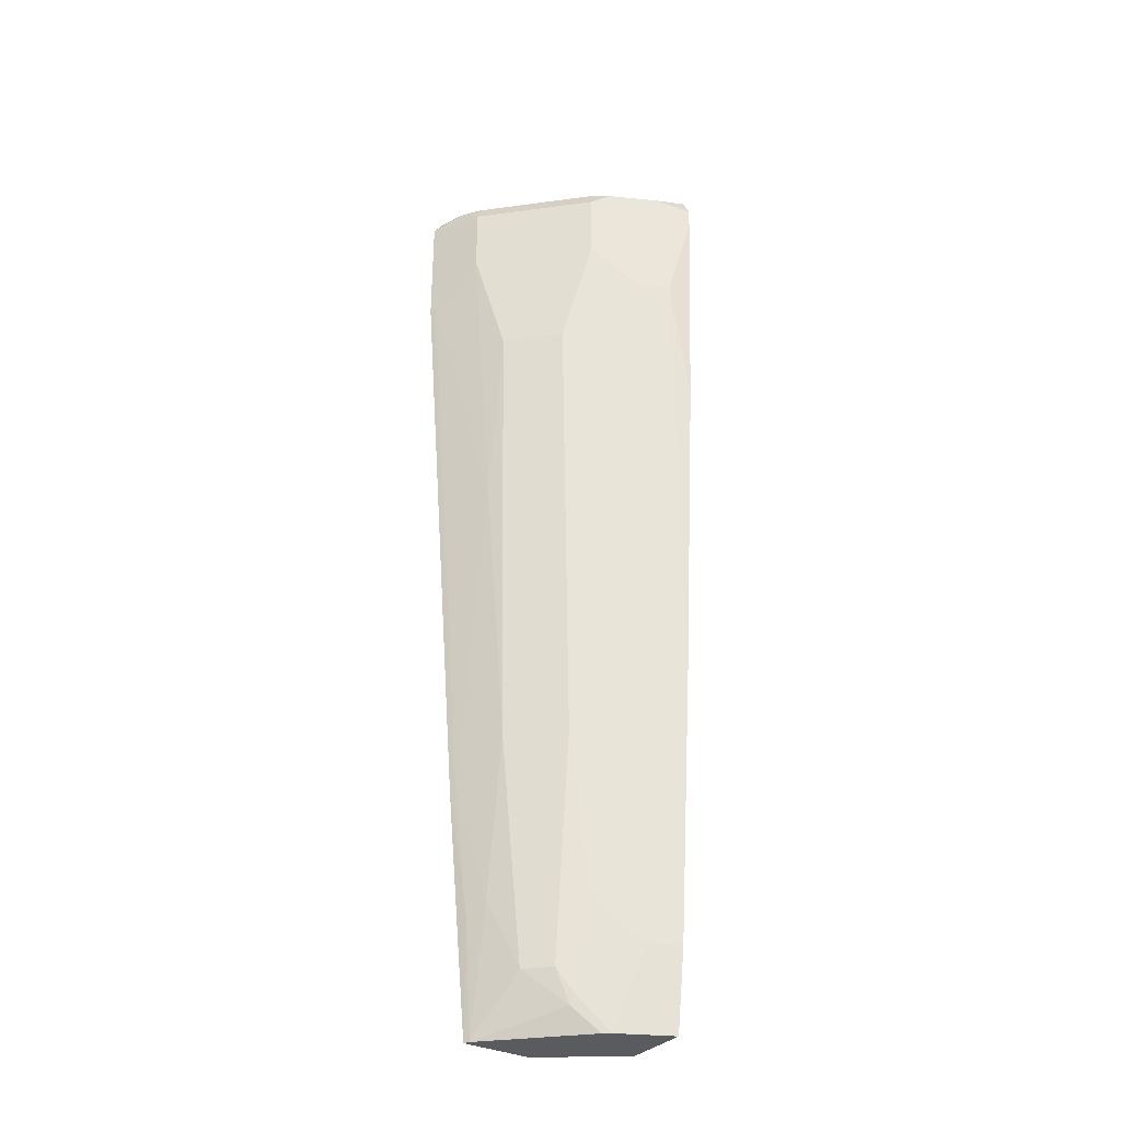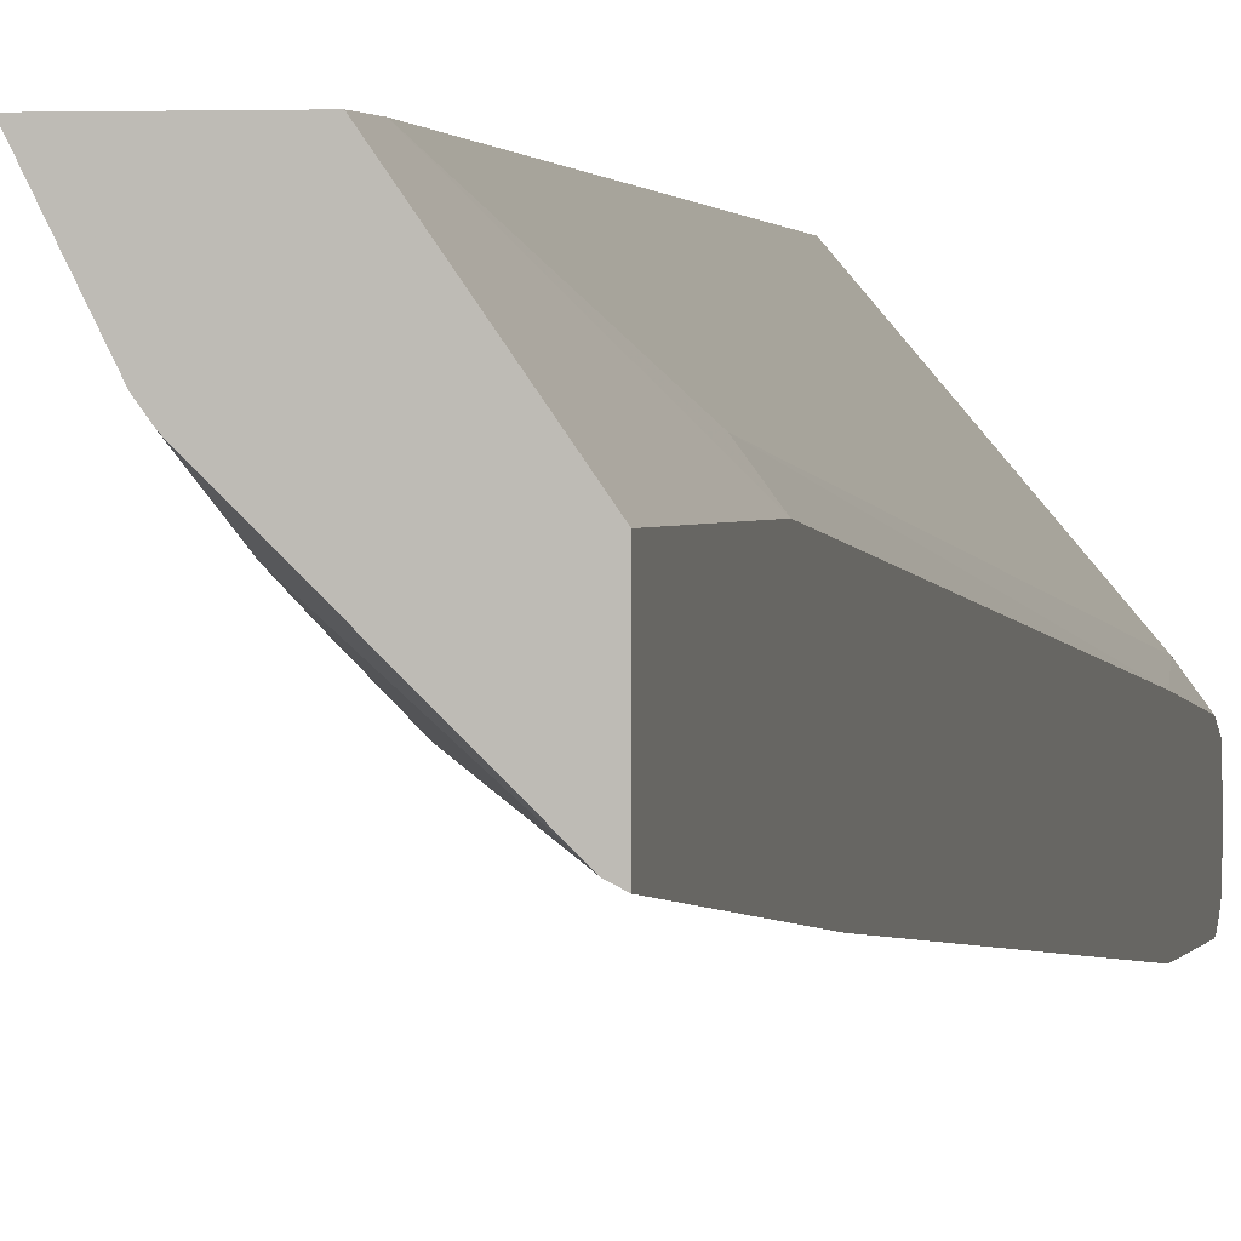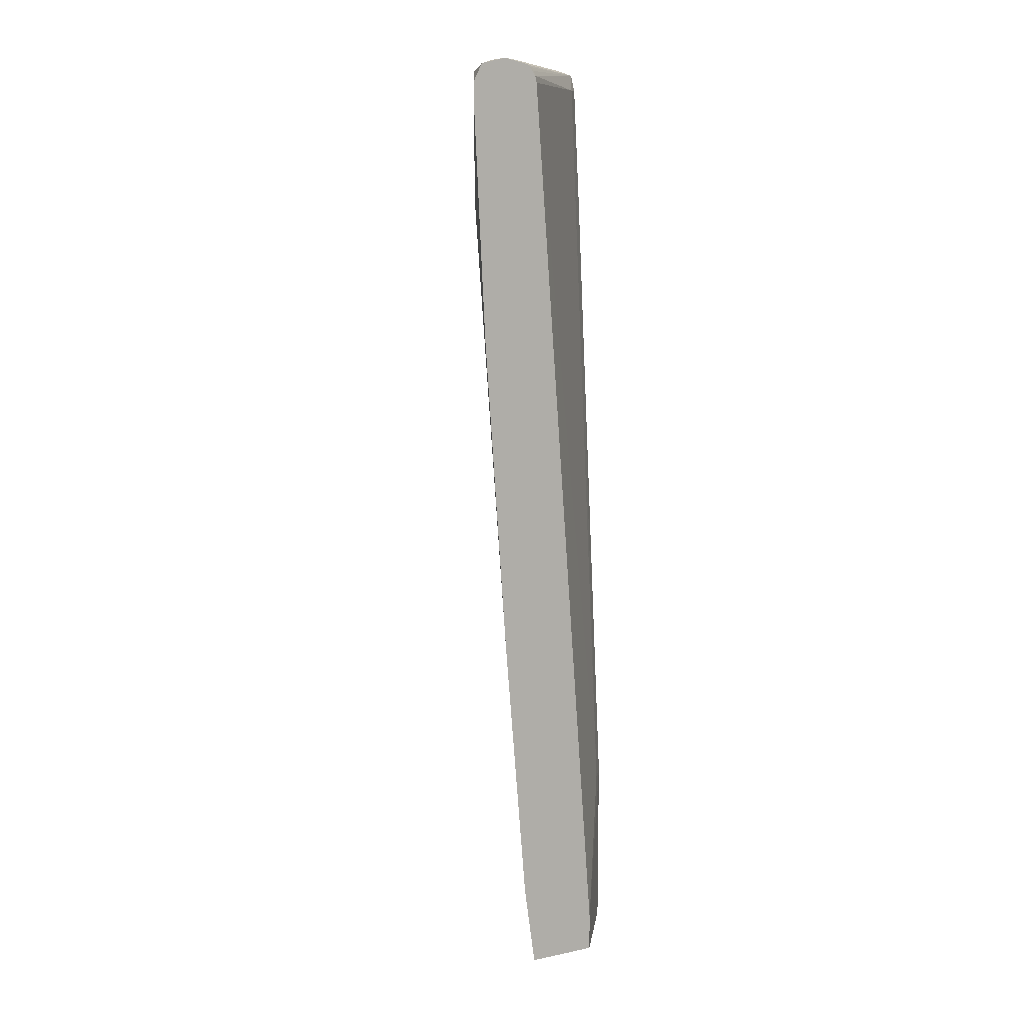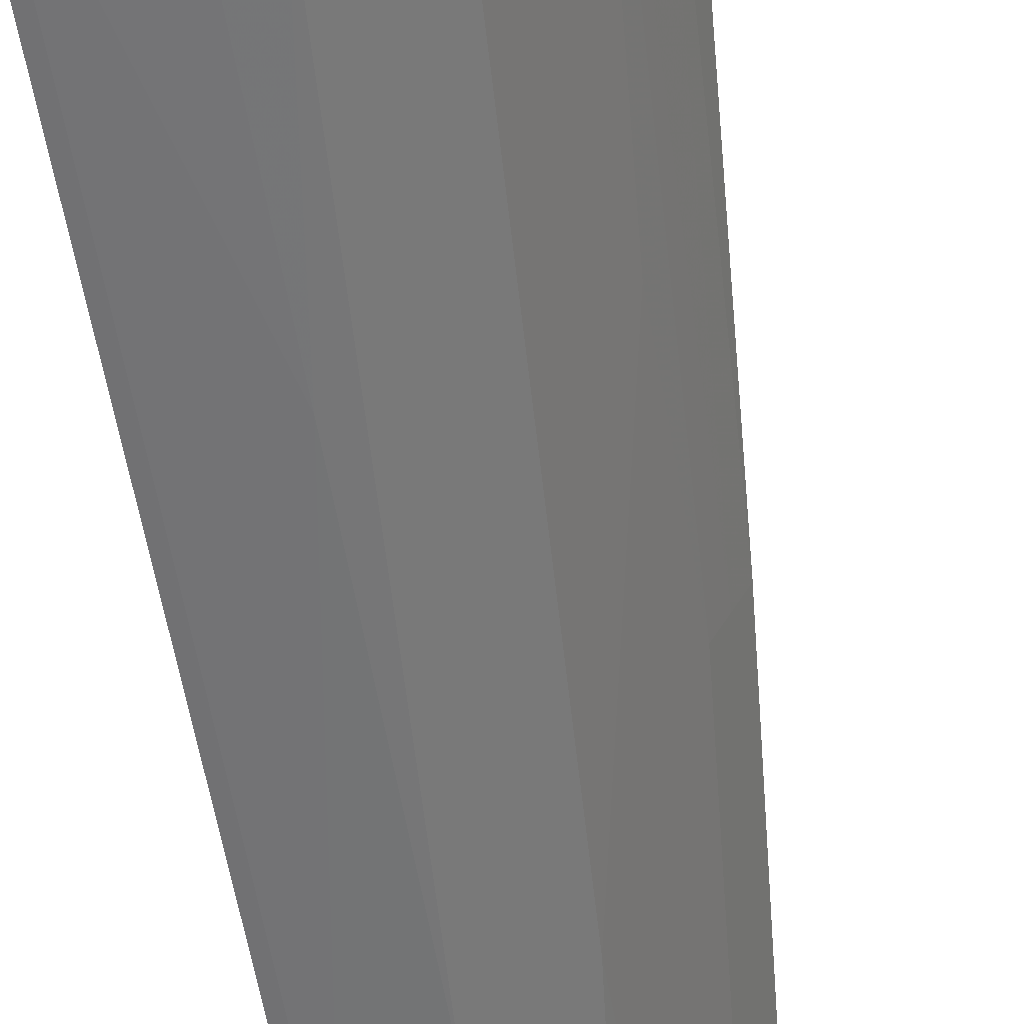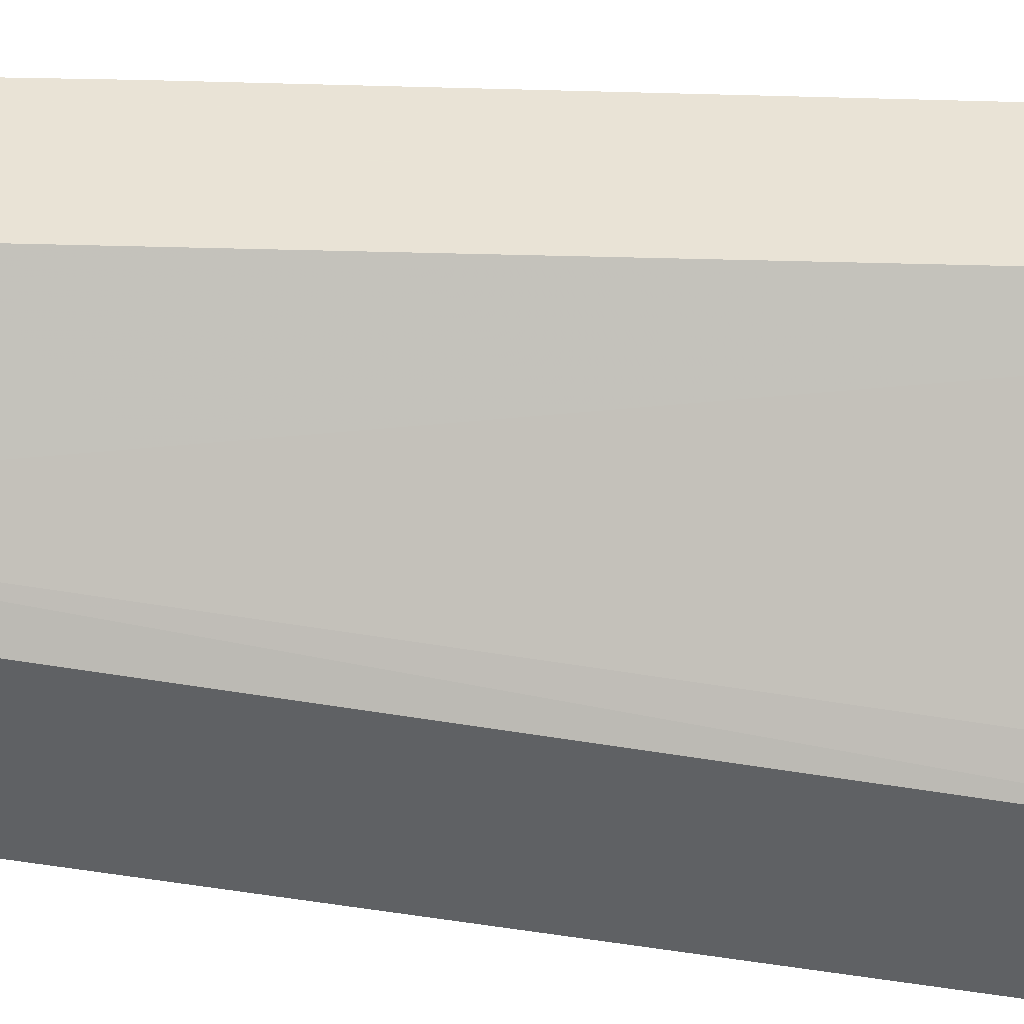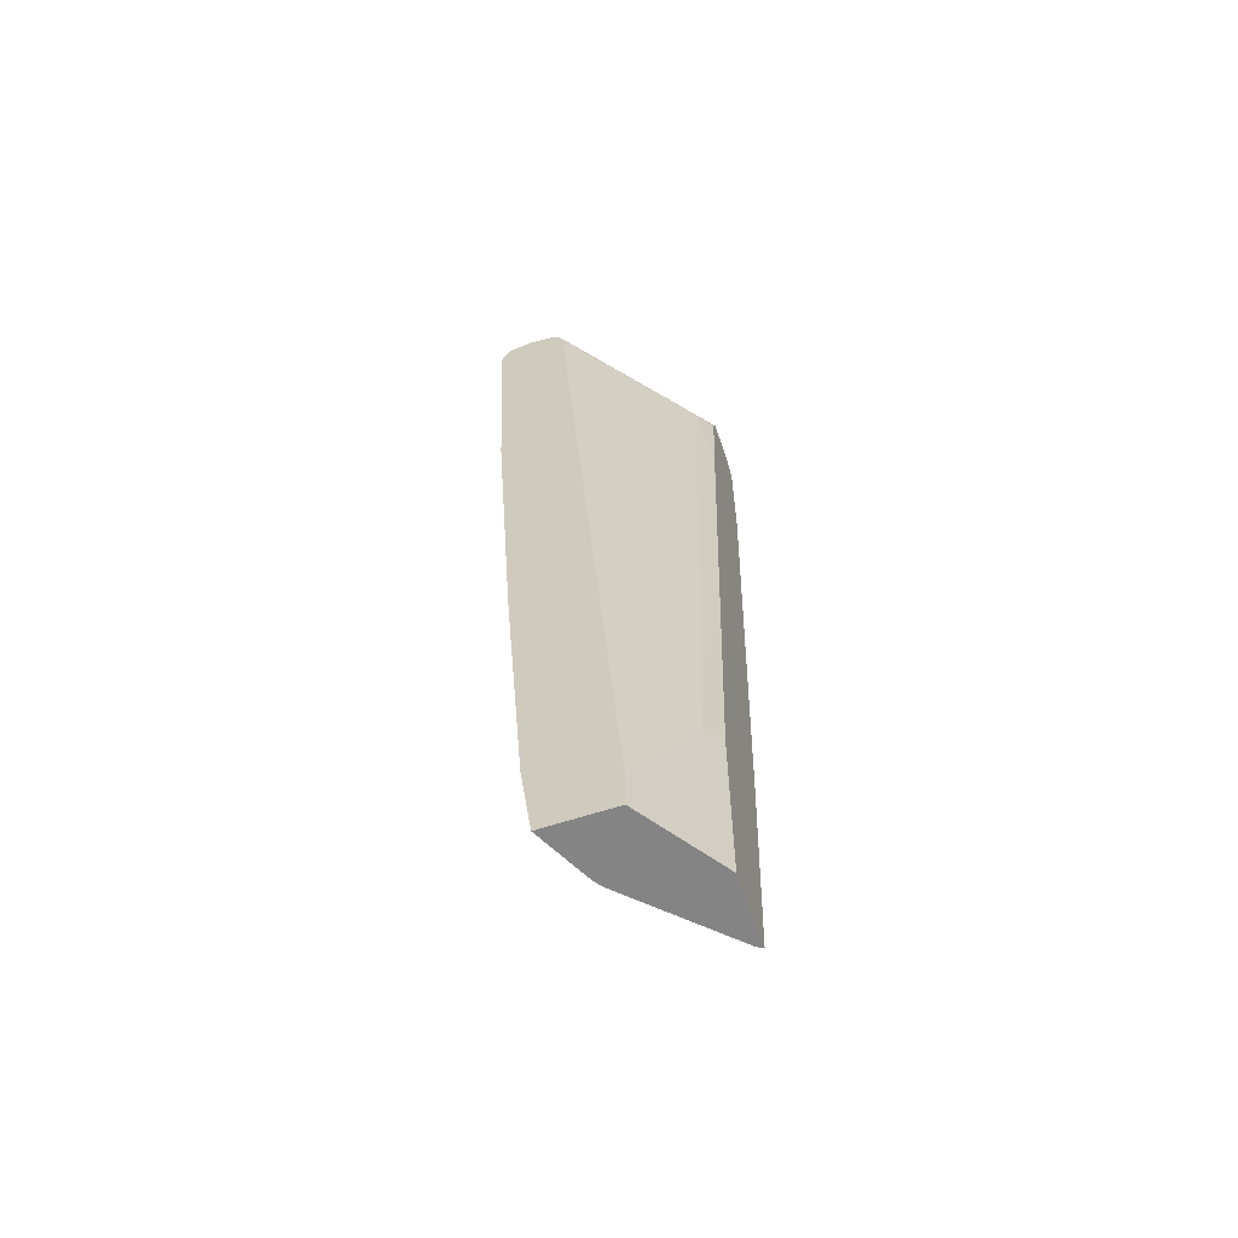
<metadata>
{"format":"obj","ext":"obj","renderer":"f3d","projection":"perspective","resolution":1024,"background":"white","views":[{"elev":-32.5,"azim":-124.4,"up":"+Y"},{"elev":1.4,"azim":11.2,"up":"+Z"},{"elev":10.9,"azim":-26.9,"up":"+Y"},{"elev":-53.5,"azim":-171.4,"up":"+Z"},{"elev":42.3,"azim":96.4,"up":"+Z"},{"elev":-61.3,"azim":18.6,"up":"+Y"}]}
</metadata>
<code>
v -0.4659 -0.6412 -0.2074
v -0.4602 -0.6412 -0.2186
v -0.3623 -0.6412 -0.2074
v -0.4831 -0.5177 -0.2074
v -0.4372 -0.6412 -0.2647
v -0.4717 -0.5177 -0.2301
v -0.279 -0.6412 -0.3265
v -0.3623 -0.5867 -0.2074
v -0.5176 -0.1034 -0.2074
v -0.4257 -0.6412 -0.2877
v -0.4602 -0.5177 -0.2531
v -0.5062 -0.1034 -0.2301
v -0.279 -0.6412 -0.43
v -0.279 -0.3796 -0.3265
v -0.2992 -0.3796 -0.2992
v -0.3968 -0.138 -0.2074
v -0.5521 0.3796 -0.2074
v -0.5523 0.5867 -0.2416
v -0.4173 -0.6412 -0.2991
v -0.4257 -0.4486 -0.3222
v -0.4027 -0.5867 -0.3337
v -0.4947 -0.1034 -0.2531
v -0.4947 0.1379 -0.2877
v -0.5293 0.5867 -0.2877
v -0.2877 -0.6412 -0.4257
v -0.2934 -0.4659 -0.4401
v -0.279 -0.2761 -0.4646
v -0.279 0.5867 -0.4128
v -0.2992 0.7594 -0.4027
v -0.4659 0.7594 -0.2074
v -0.5694 0.7248 -0.2074
v -0.5638 0.7248 -0.2186
v -0.397 -0.604 -0.3366
v -0.3912 -0.5522 -0.3567
v -0.4257 -0.207 -0.3567
v -0.4947 0.6558 -0.3567
v -0.5062 0.6558 -0.3337
v -0.3567 -0.5522 -0.3912
v -0.3222 -0.4486 -0.4257
v -0.2877 -0.2761 -0.4602
v -0.279 0.5867 -0.5336
v -0.279 0.7594 -0.43
v -0.279 0.7838 -0.4408
v -0.279 0.7852 -0.4415
v -0.4684 0.7695 -0.2074
v -0.5694 0.7594 -0.2074
v -0.5638 0.7594 -0.2186
v -0.3567 -0.207 -0.4257
v -0.4602 0.4831 -0.3912
v -0.3912 0.4831 -0.4602
v -0.4947 0.7594 -0.3567
v -0.5062 0.7594 -0.3337
v -0.3567 0.2071 -0.4602
v -0.2877 0.5867 -0.5293
v -0.3567 0.6558 -0.4947
v -0.3107 0.6558 -0.5178
v -0.279 0.7594 -0.5336
v -0.4794 0.7848 -0.2074
v -0.4771 0.7821 -0.2074
v -0.466 0.7766 -0.2157
v -0.279 0.7938 -0.4804
v -0.4833 0.7938 -0.2416
v -0.4833 0.7862 -0.2074
v -0.5568 0.7846 -0.2074
v -0.5436 0.7766 -0.2589
v -0.5091 0.7766 -0.328
v -0.3912 0.7594 -0.4602
v -0.4875 0.7852 -0.3452
v -0.3567 0.7594 -0.4947
v -0.3107 0.7594 -0.5178
v -0.3366 0.7766 -0.5005
v -0.3222 0.7824 -0.5062
v -0.279 0.7668 -0.5317
v -0.279 0.7938 -0.4832
v -0.5175 0.7938 -0.2074
v -0.5565 0.7852 -0.2074
v -0.5563 0.7853 -0.2074
v -0.5221 0.7852 -0.2762
v -0.384 0.7852 -0.4487
v -0.4833 0.7938 -0.3107
v -0.3495 0.7852 -0.4832
v -0.3107 0.7938 -0.4832
v -0.279 0.7851 -0.519
v -0.279 0.7842 -0.5197
v -0.279 0.7855 -0.5178
v -0.5178 0.7938 -0.2074
v -0.5178 0.7938 -0.2416
v -0.3452 0.7938 -0.4487
f 40 53 54
f 44 59 60
f 41 54 55
f 41 55 56
f 41 56 70
f 41 70 57
f 44 58 59
f 44 60 45
f 46 65 47
f 44 62 63
f 44 63 58
f 45 60 59
f 46 64 65
f 47 65 66
f 47 66 52
f 48 50 53
f 39 53 40
f 44 61 62
f 39 48 53
f 32 52 37
f 36 50 49
f 29 42 43
f 29 43 44
f 29 44 45
f 29 45 30
f 31 46 47
f 31 47 32
f 32 47 52
f 50 67 69
f 33 34 38
f 34 48 38
f 34 35 49
f 34 49 50
f 34 50 48
f 35 36 49
f 36 37 52
f 36 52 51
f 36 51 67
f 82 85 83
f 36 67 50
f 38 48 39
f 50 69 55
f 61 88 80
f 51 52 66
f 67 81 69
f 68 78 77
f 68 77 80
f 68 80 79
f 69 81 71
f 69 71 70
f 71 81 72
f 72 81 82
f 67 79 81
f 72 82 83
f 72 84 73
f 74 85 82
f 77 86 87
f 77 87 80
f 79 80 88
f 79 88 82
f 79 82 81
f 28 42 29
f 72 83 84
f 50 55 53
f 66 78 68
f 65 77 66
f 51 66 68
f 51 68 79
f 51 79 67
f 53 55 54
f 55 69 70
f 55 70 56
f 57 70 71
f 57 71 72
f 66 77 78
f 57 72 73
f 61 82 88
f 61 80 87
f 61 87 86
f 61 86 75
f 61 75 62
f 62 75 63
f 64 76 65
f 65 76 77
f 61 74 82
f 27 54 41
f 17 31 18
f 26 40 27
f 1 17 9
f 1 9 4
f 1 4 2
f 2 4 6
f 2 6 5
f 3 7 14
f 3 14 8
f 4 9 12
f 4 12 6
f 5 6 11
f 5 11 10
f 6 12 22
f 6 22 11
f 7 13 27
f 7 27 41
f 7 41 57
f 7 57 73
f 1 31 17
f 1 46 31
f 1 64 46
f 1 76 64
f 1 2 5
f 1 5 10
f 1 10 19
f 1 19 25
f 1 25 13
f 1 13 7
f 1 7 3
f 1 3 8
f 7 73 84
f 1 8 16
f 1 30 45
f 1 45 59
f 1 59 58
f 1 58 63
f 1 63 75
f 1 75 86
f 1 86 77
f 27 40 54
f 1 16 30
f 7 84 83
f 1 77 76
f 7 85 74
f 15 30 16
f 18 31 32
f 18 32 24
f 19 21 33
f 19 33 25
f 20 34 21
f 20 23 35
f 20 35 34
f 15 29 30
f 21 34 33
f 23 36 35
f 24 32 37
f 24 37 36
f 25 33 38
f 25 38 39
f 25 39 26
f 26 39 40
f 7 83 85
f 23 24 36
f 15 28 29
f 22 24 23
f 13 26 27
f 7 74 61
f 14 28 15
f 7 61 44
f 7 44 43
f 7 43 42
f 7 42 28
f 8 14 15
f 8 15 16
f 9 17 18
f 7 28 14
f 9 18 12
f 10 11 20
f 10 20 21
f 10 21 19
f 11 22 23
f 11 23 20
f 12 18 24
f 12 24 22
f 13 25 26

</code>
